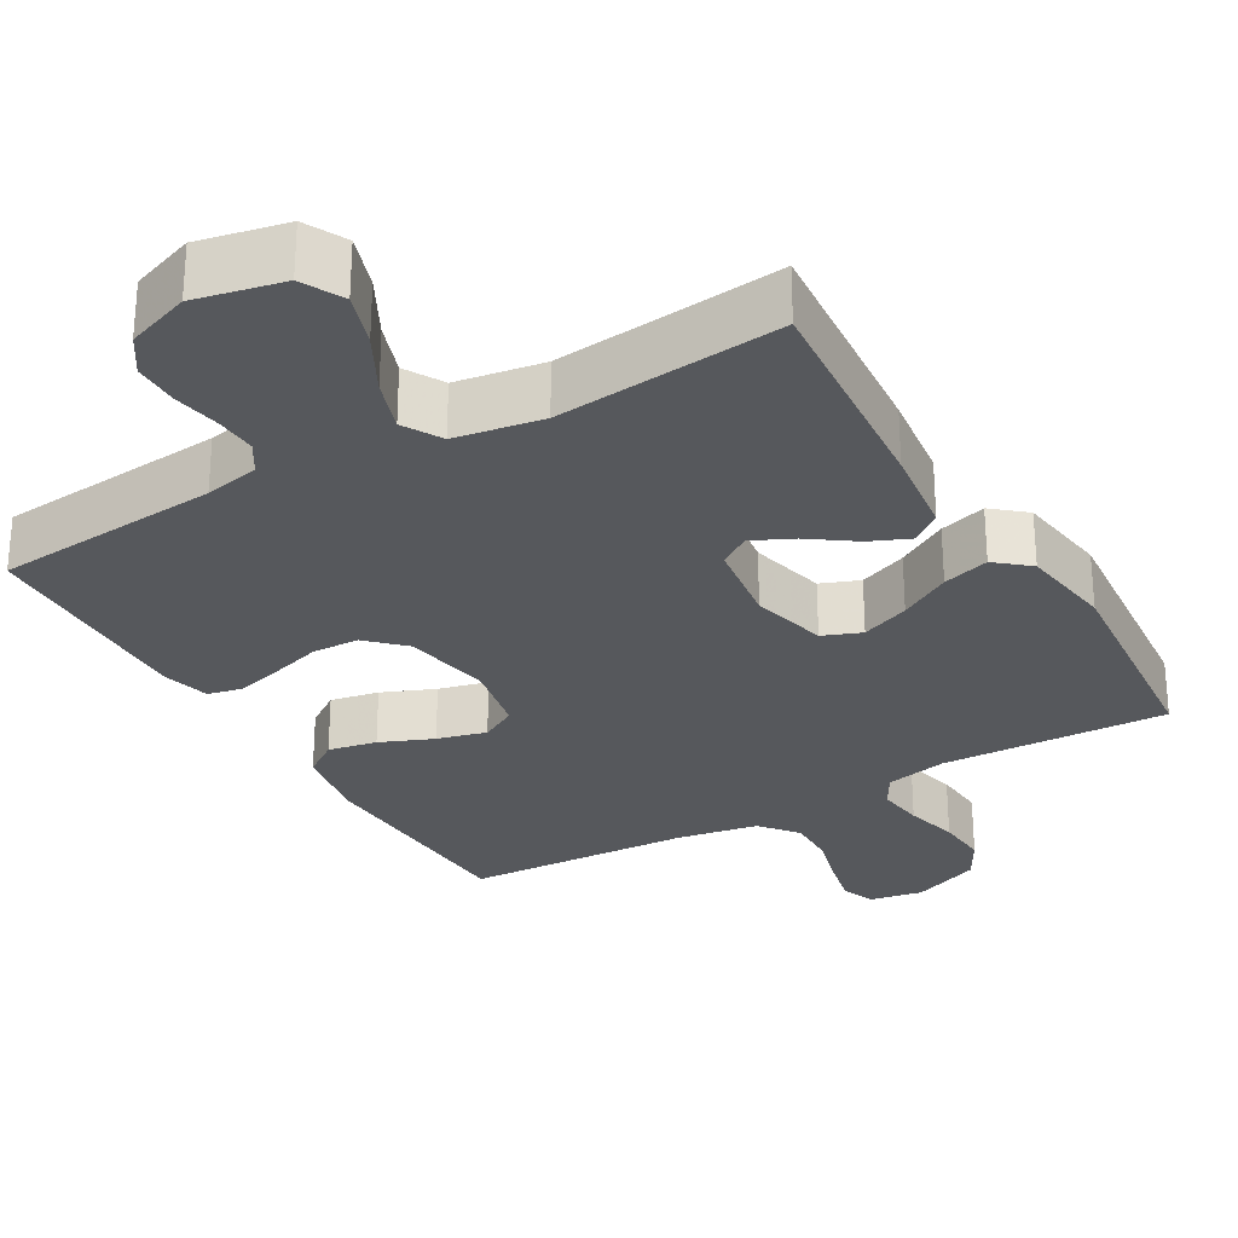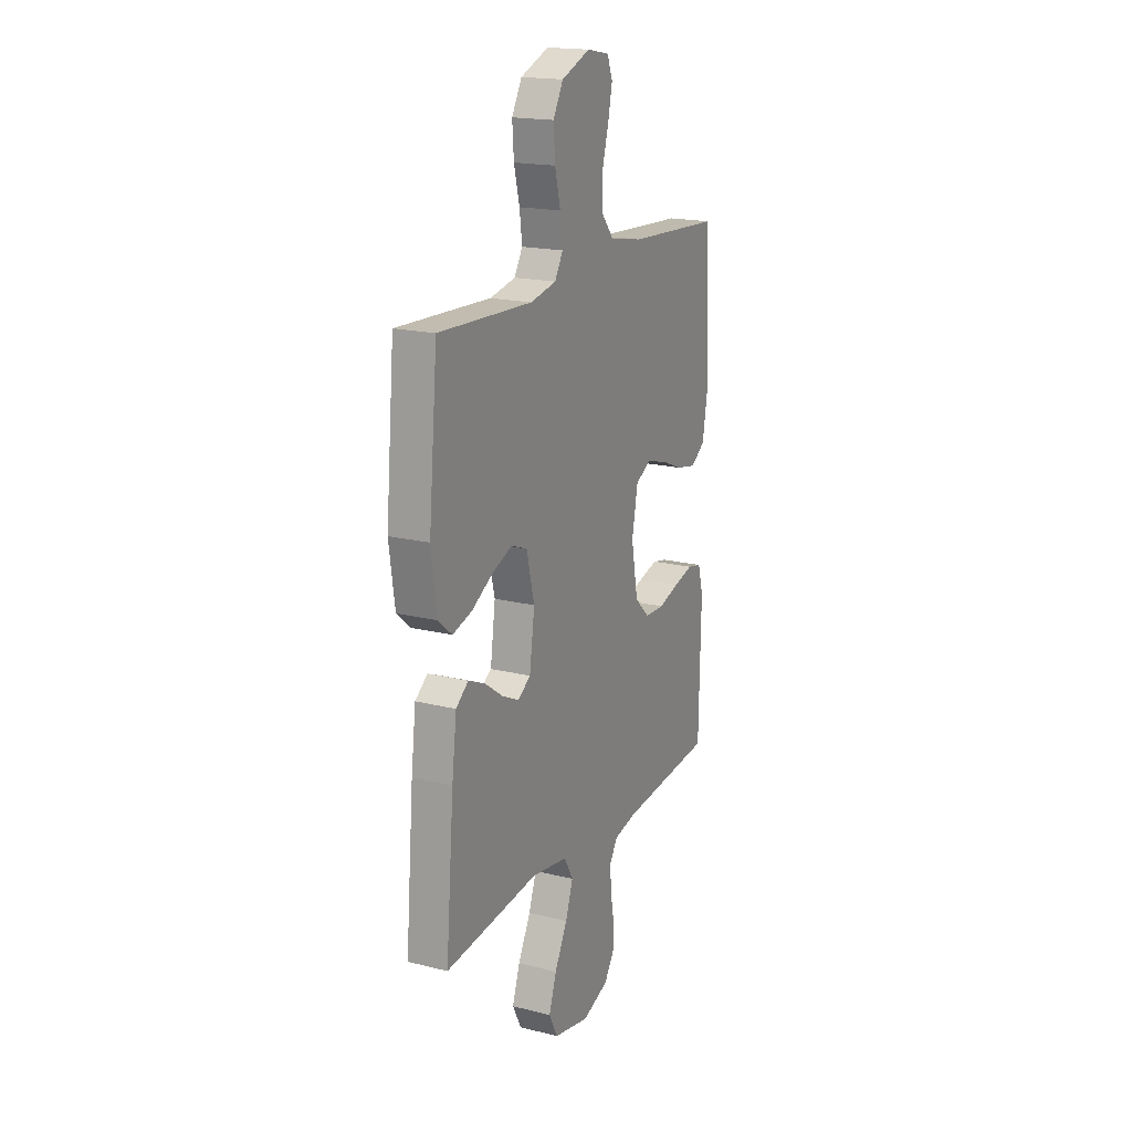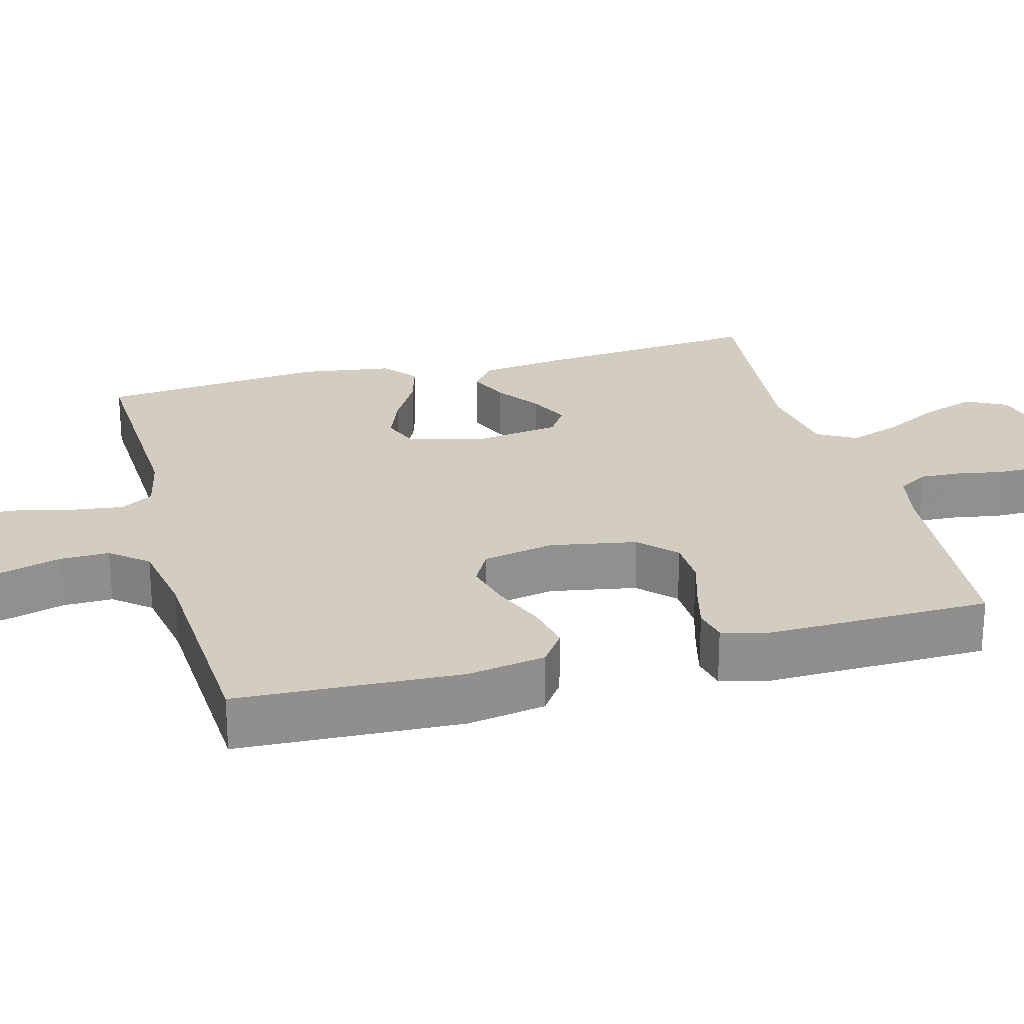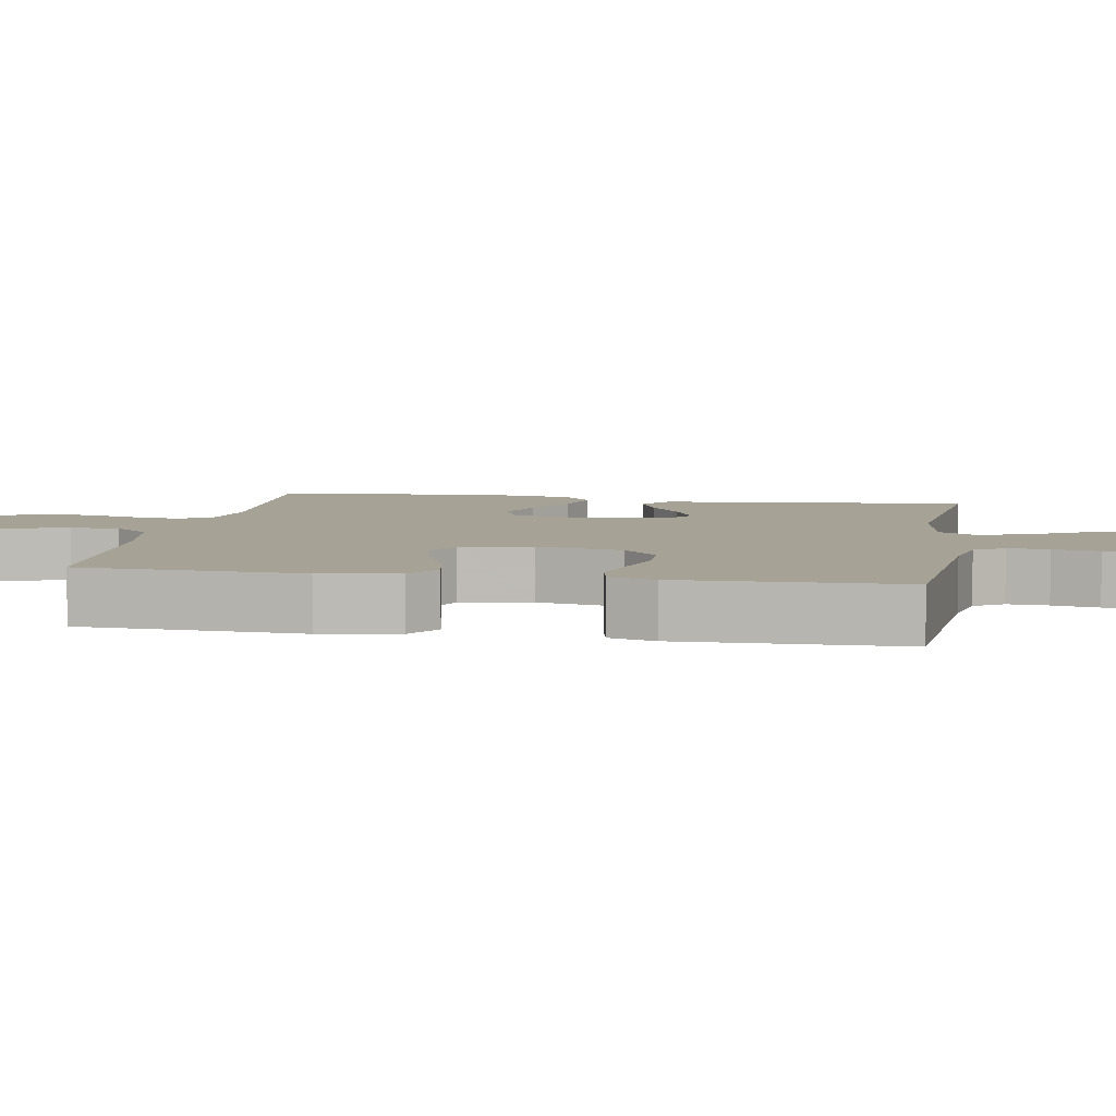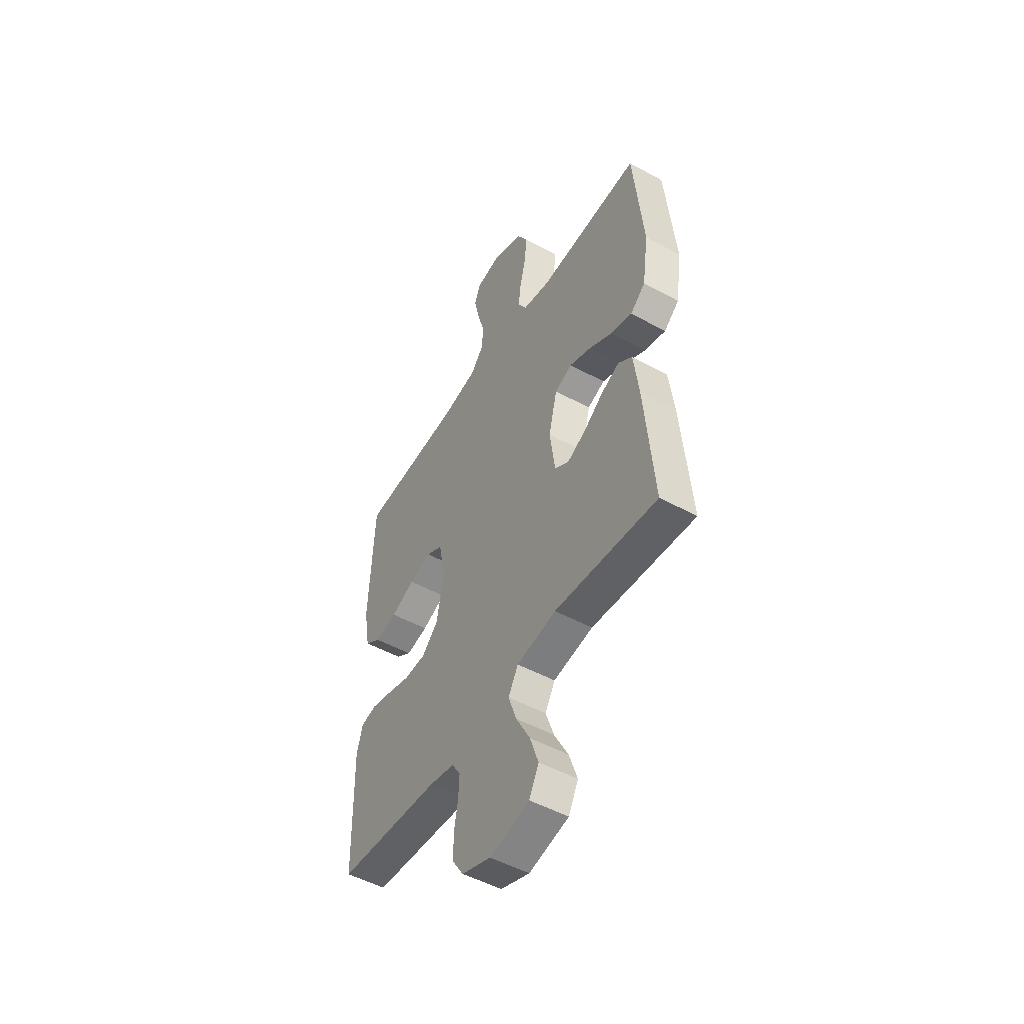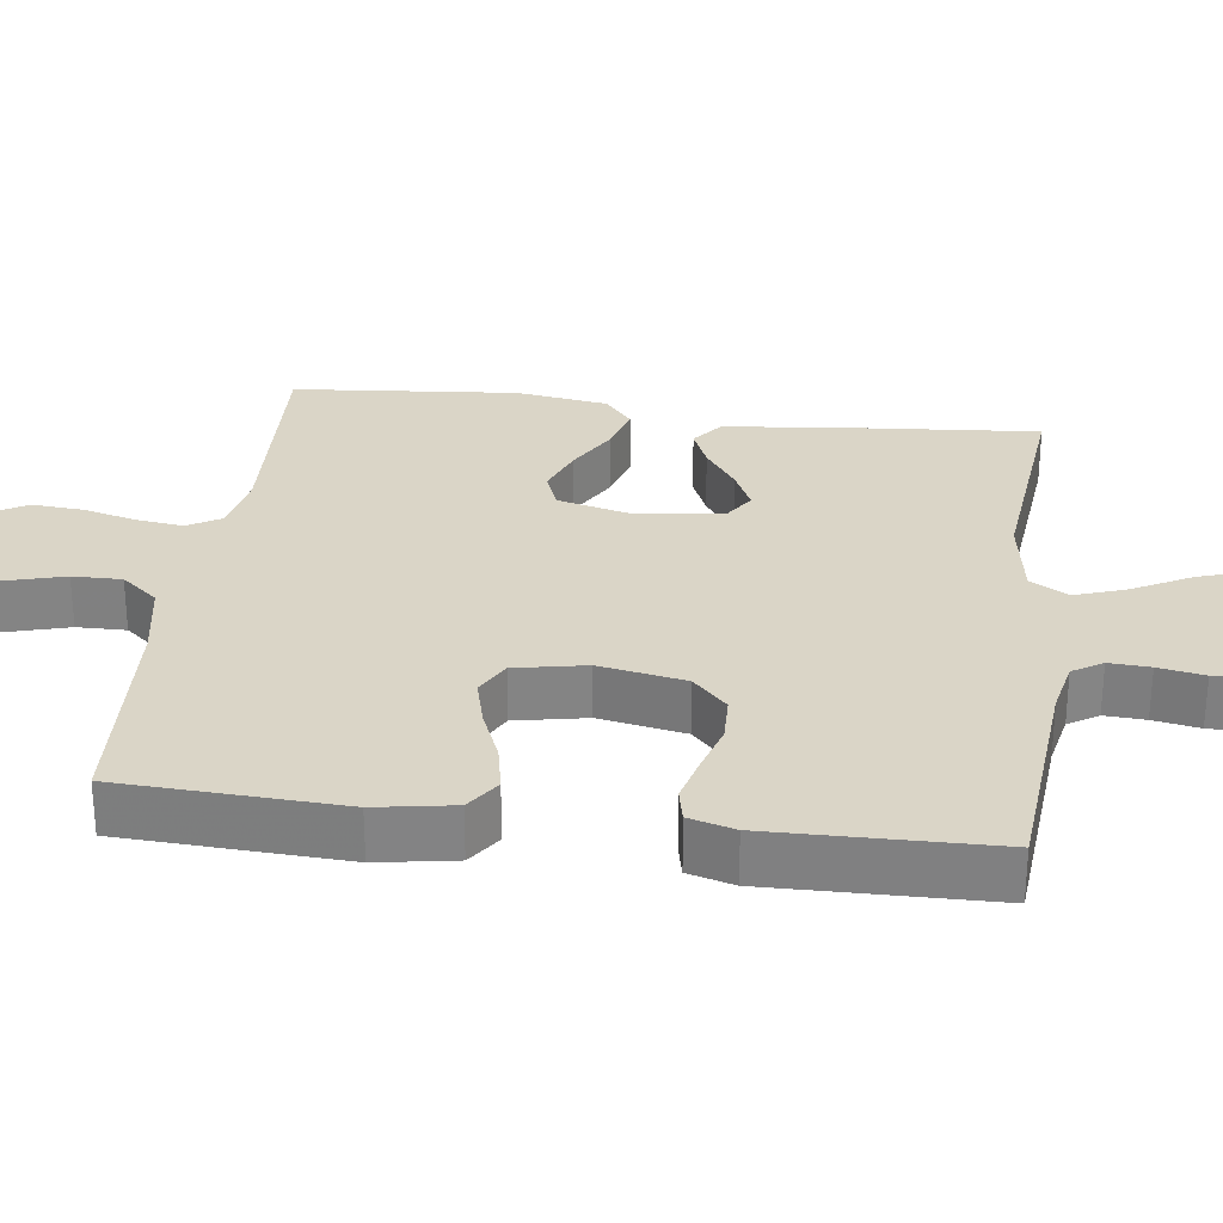
<metadata>
{"format":"obj","ext":"obj","renderer":"f3d","projection":"perspective","resolution":1024,"background":"white","views":[{"elev":-28.3,"azim":-149.8,"up":"+Y"},{"elev":18.4,"azim":-64.3,"up":"+Z"},{"elev":24.8,"azim":75.0,"up":"+Y"},{"elev":6.3,"azim":99.8,"up":"+Y"},{"elev":-50.6,"azim":-120.8,"up":"+Z"},{"elev":29.0,"azim":97.5,"up":"+Y"}]}
</metadata>
<code>
v -0.5 0.07 -0.5
v -0.474 0.07 -0.2
v -0.459 0.07 -0.081
v -0.419 0.07 -0.05
v -0.366 0.07 -0.073
v -0.307 0.07 -0.115
v -0.253 0.07 -0.141
v -0.212 0.07 -0.114
v -0.196 0.07 0
v -0.221 0.07 0.101
v -0.272 0.07 0.121
v -0.336 0.07 0.096
v -0.404 0.07 0.057
v -0.466 0.07 0.039
v -0.51 0.07 0.076
v -0.528 0.07 0.2
v -0.5 0.07 0.5
v -0.2 0.07 0.487
v -0.118 0.07 0.504
v -0.092 0.07 0.548
v -0.1 0.07 0.611
v -0.118 0.07 0.682
v -0.123 0.07 0.751
v -0.091 0.07 0.808
v 0 0.07 0.844
v 0.071 0.07 0.831
v 0.088 0.07 0.787
v 0.074 0.07 0.722
v 0.054 0.07 0.651
v 0.053 0.07 0.585
v 0.093 0.07 0.536
v 0.2 0.07 0.517
v 0.5 0.07 0.5
v 0.514 0.07 0.2
v 0.496 0.07 0.095
v 0.45 0.07 0.063
v 0.386 0.07 0.076
v 0.316 0.07 0.105
v 0.251 0.07 0.122
v 0.203 0.07 0.096
v 0.184 0.07 0
v 0.205 0.07 -0.116
v 0.252 0.07 -0.162
v 0.315 0.07 -0.164
v 0.382 0.07 -0.144
v 0.444 0.07 -0.128
v 0.489 0.07 -0.138
v 0.506 0.07 -0.2
v 0.5 0.07 -0.5
v 0.2 0.07 -0.525
v 0.127 0.07 -0.54
v 0.102 0.07 -0.58
v 0.105 0.07 -0.635
v 0.116 0.07 -0.697
v 0.116 0.07 -0.758
v 0.084 0.07 -0.807
v 0 0.07 -0.837
v -0.116 0.07 -0.812
v -0.144 0.07 -0.757
v -0.12 0.07 -0.686
v -0.079 0.07 -0.609
v -0.055 0.07 -0.54
v -0.084 0.07 -0.489
v -0.2 0.07 -0.47
v -0.5 0 -0.5
v -0.474 0 -0.2
v -0.459 0 -0.081
v -0.419 0 -0.05
v -0.366 0 -0.073
v -0.307 0 -0.115
v -0.253 0 -0.141
v -0.212 0 -0.114
v -0.196 0 0
v -0.221 0 0.101
v -0.272 0 0.121
v -0.336 0 0.096
v -0.404 0 0.057
v -0.466 0 0.039
v -0.51 0 0.076
v -0.528 0 0.2
v -0.5 0 0.5
v -0.2 0 0.487
v -0.118 0 0.504
v -0.092 0 0.548
v -0.1 0 0.611
v -0.118 0 0.682
v -0.123 0 0.751
v -0.091 0 0.808
v 0 0 0.844
v 0.071 0 0.831
v 0.088 0 0.787
v 0.074 0 0.722
v 0.054 0 0.651
v 0.053 0 0.585
v 0.093 0 0.536
v 0.2 0 0.517
v 0.5 0 0.5
v 0.514 0 0.2
v 0.496 0 0.095
v 0.45 0 0.063
v 0.386 0 0.076
v 0.316 0 0.105
v 0.251 0 0.122
v 0.203 0 0.096
v 0.184 0 0
v 0.205 0 -0.116
v 0.252 0 -0.162
v 0.315 0 -0.164
v 0.382 0 -0.144
v 0.444 0 -0.128
v 0.489 0 -0.138
v 0.506 0 -0.2
v 0.5 0 -0.5
v 0.2 0 -0.525
v 0.127 0 -0.54
v 0.102 0 -0.58
v 0.105 0 -0.635
v 0.116 0 -0.697
v 0.116 0 -0.758
v 0.084 0 -0.807
v 0 0 -0.837
v -0.116 0 -0.812
v -0.144 0 -0.757
v -0.12 0 -0.686
v -0.079 0 -0.609
v -0.055 0 -0.54
v -0.084 0 -0.489
v -0.2 0 -0.47
f 58 59 60 61
f 58 61 62
f 57 58 62
f 56 57 62
f 53 54 55 56
f 52 53 56 62
f 51 52 62 63
f 47 48 49 50
f 47 50 51 63
f 44 45 46 47
f 35 36 37 38
f 35 38 39
f 32 33 34 35
f 31 32 35 39
f 30 31 39 40
f 26 27 28 29
f 24 25 26 29
f 24 29 30
f 21 22 23 24
f 20 21 24 30
f 19 20 30 40
f 15 16 17 18
f 12 13 14 15
f 11 12 15 18
f 10 11 18 19
f 3 4 5 6
f 3 6 7
f 64 1 2 3
f 64 3 7
f 44 47 63 64
f 43 44 64
f 42 43 64 7
f 41 42 7 8
f 40 41 8 9
f 9 10 19 40
f 125 124 123 122
f 126 125 122
f 126 122 121
f 126 121 120
f 120 119 118 117
f 126 120 117 116
f 127 126 116 115
f 114 113 112 111
f 127 115 114 111
f 111 110 109 108
f 102 101 100 99
f 103 102 99
f 99 98 97 96
f 103 99 96 95
f 104 103 95 94
f 93 92 91 90
f 93 90 89 88
f 94 93 88
f 88 87 86 85
f 94 88 85 84
f 104 94 84 83
f 82 81 80 79
f 79 78 77 76
f 82 79 76 75
f 83 82 75 74
f 70 69 68 67
f 71 70 67
f 67 66 65 128
f 71 67 128
f 128 127 111 108
f 128 108 107
f 71 128 107 106
f 72 71 106 105
f 73 72 105 104
f 104 83 74 73
f 1 65 66 2
f 2 66 67 3
f 3 67 68 4
f 4 68 69 5
f 5 69 70 6
f 6 70 71 7
f 7 71 72 8
f 8 72 73 9
f 9 73 74 10
f 10 74 75 11
f 11 75 76 12
f 12 76 77 13
f 13 77 78 14
f 14 78 79 15
f 15 79 80 16
f 16 80 81 17
f 17 81 82 18
f 18 82 83 19
f 19 83 84 20
f 20 84 85 21
f 21 85 86 22
f 22 86 87 23
f 23 87 88 24
f 24 88 89 25
f 25 89 90 26
f 26 90 91 27
f 27 91 92 28
f 28 92 93 29
f 29 93 94 30
f 30 94 95 31
f 31 95 96 32
f 32 96 97 33
f 33 97 98 34
f 34 98 99 35
f 35 99 100 36
f 36 100 101 37
f 37 101 102 38
f 38 102 103 39
f 39 103 104 40
f 40 104 105 41
f 41 105 106 42
f 42 106 107 43
f 43 107 108 44
f 44 108 109 45
f 45 109 110 46
f 46 110 111 47
f 47 111 112 48
f 48 112 113 49
f 49 113 114 50
f 50 114 115 51
f 51 115 116 52
f 52 116 117 53
f 53 117 118 54
f 54 118 119 55
f 55 119 120 56
f 56 120 121 57
f 57 121 122 58
f 58 122 123 59
f 59 123 124 60
f 60 124 125 61
f 61 125 126 62
f 62 126 127 63
f 63 127 128 64
f 64 128 65 1

</code>
